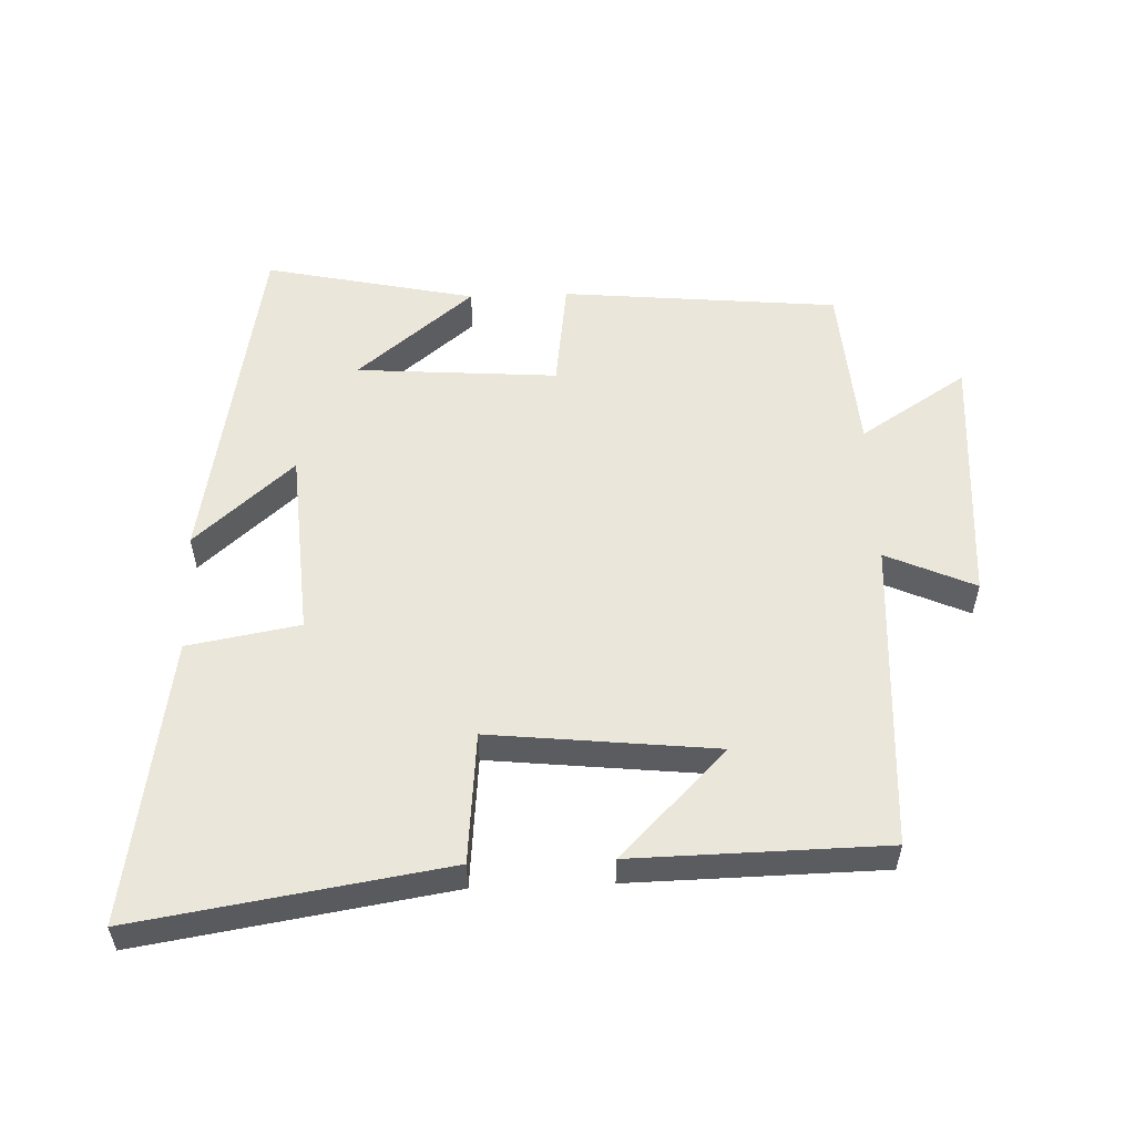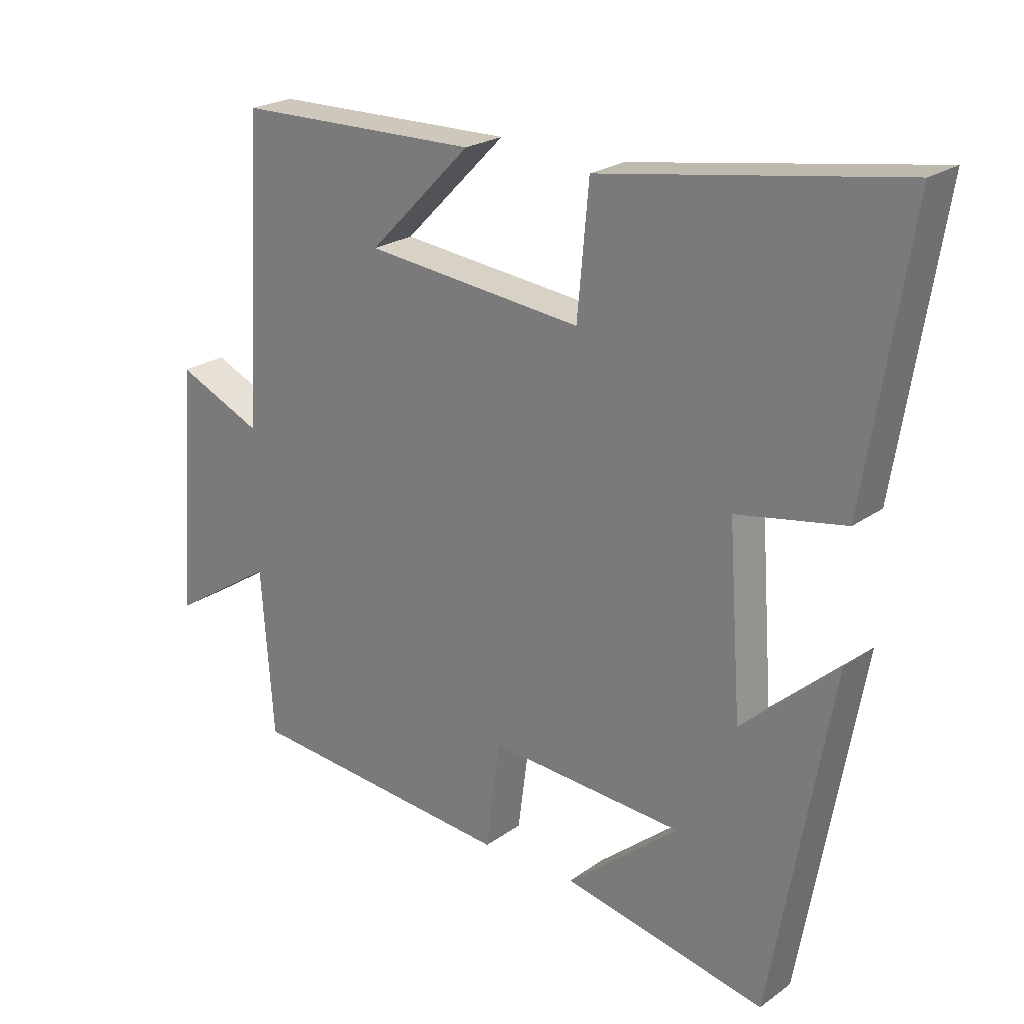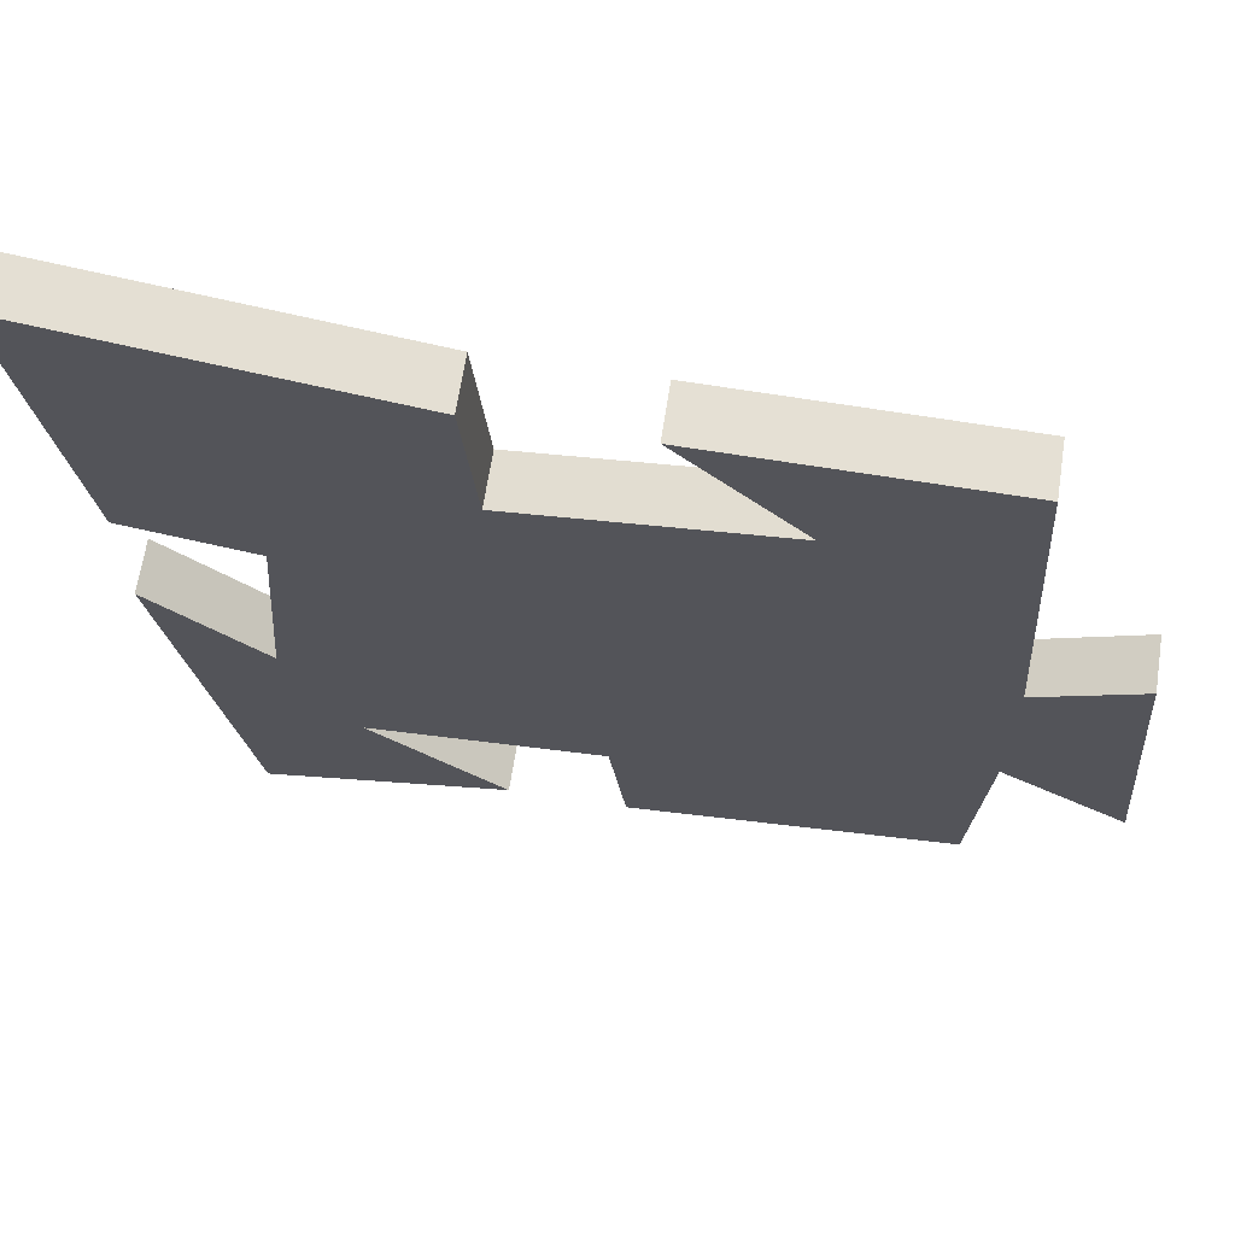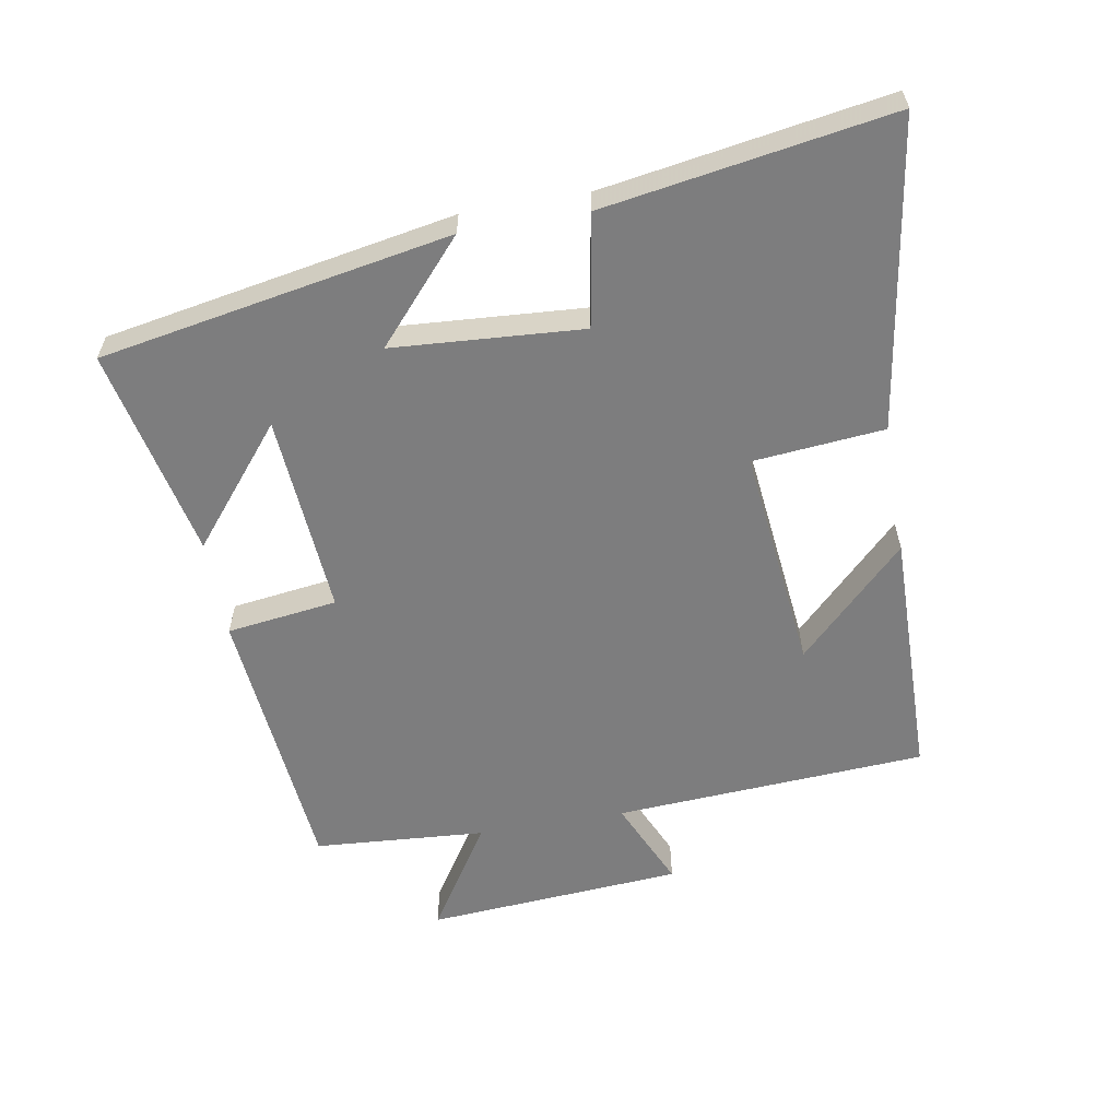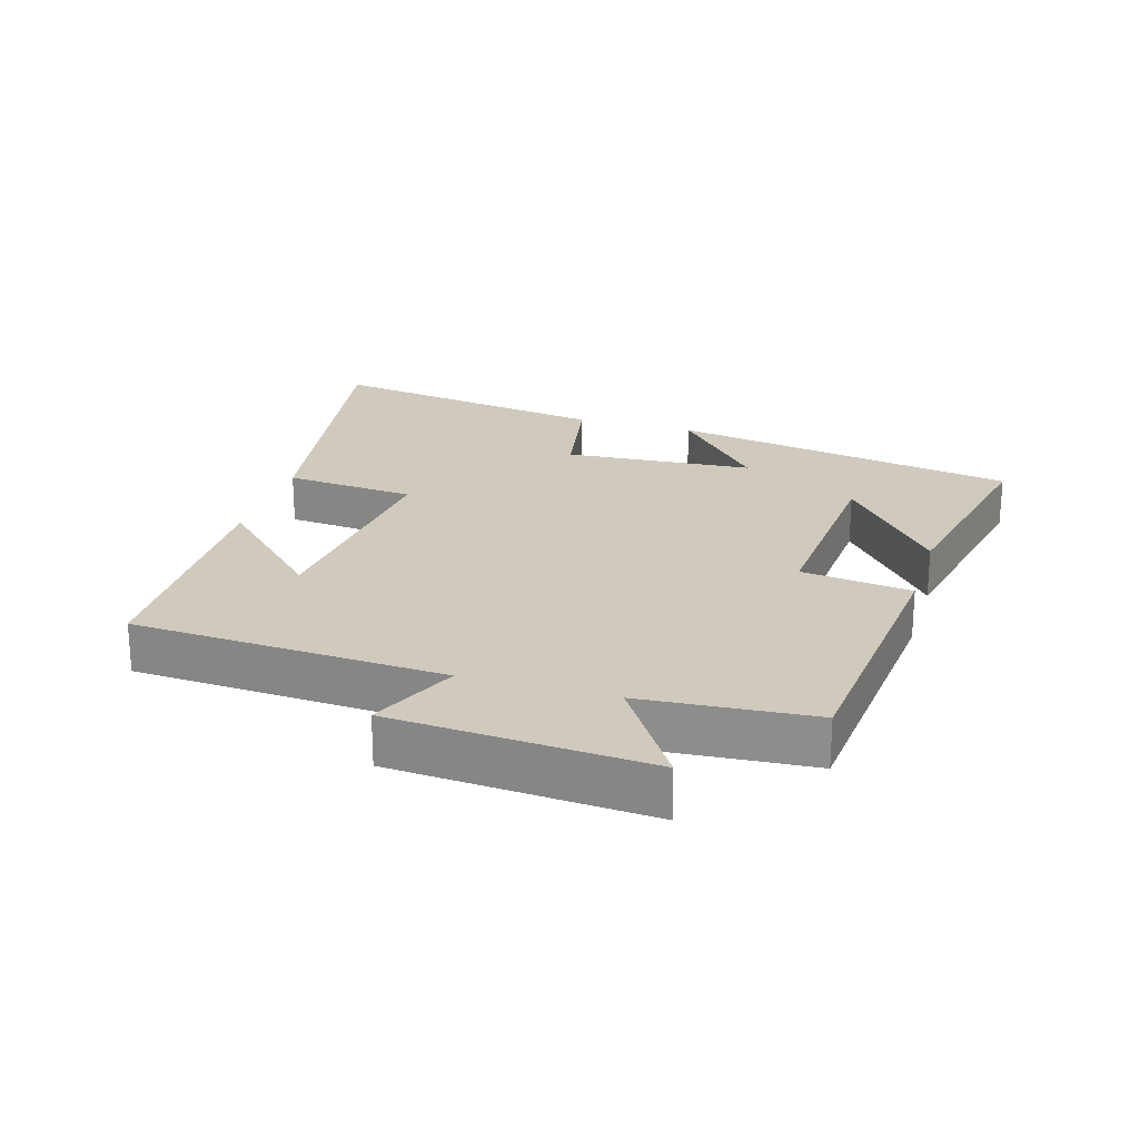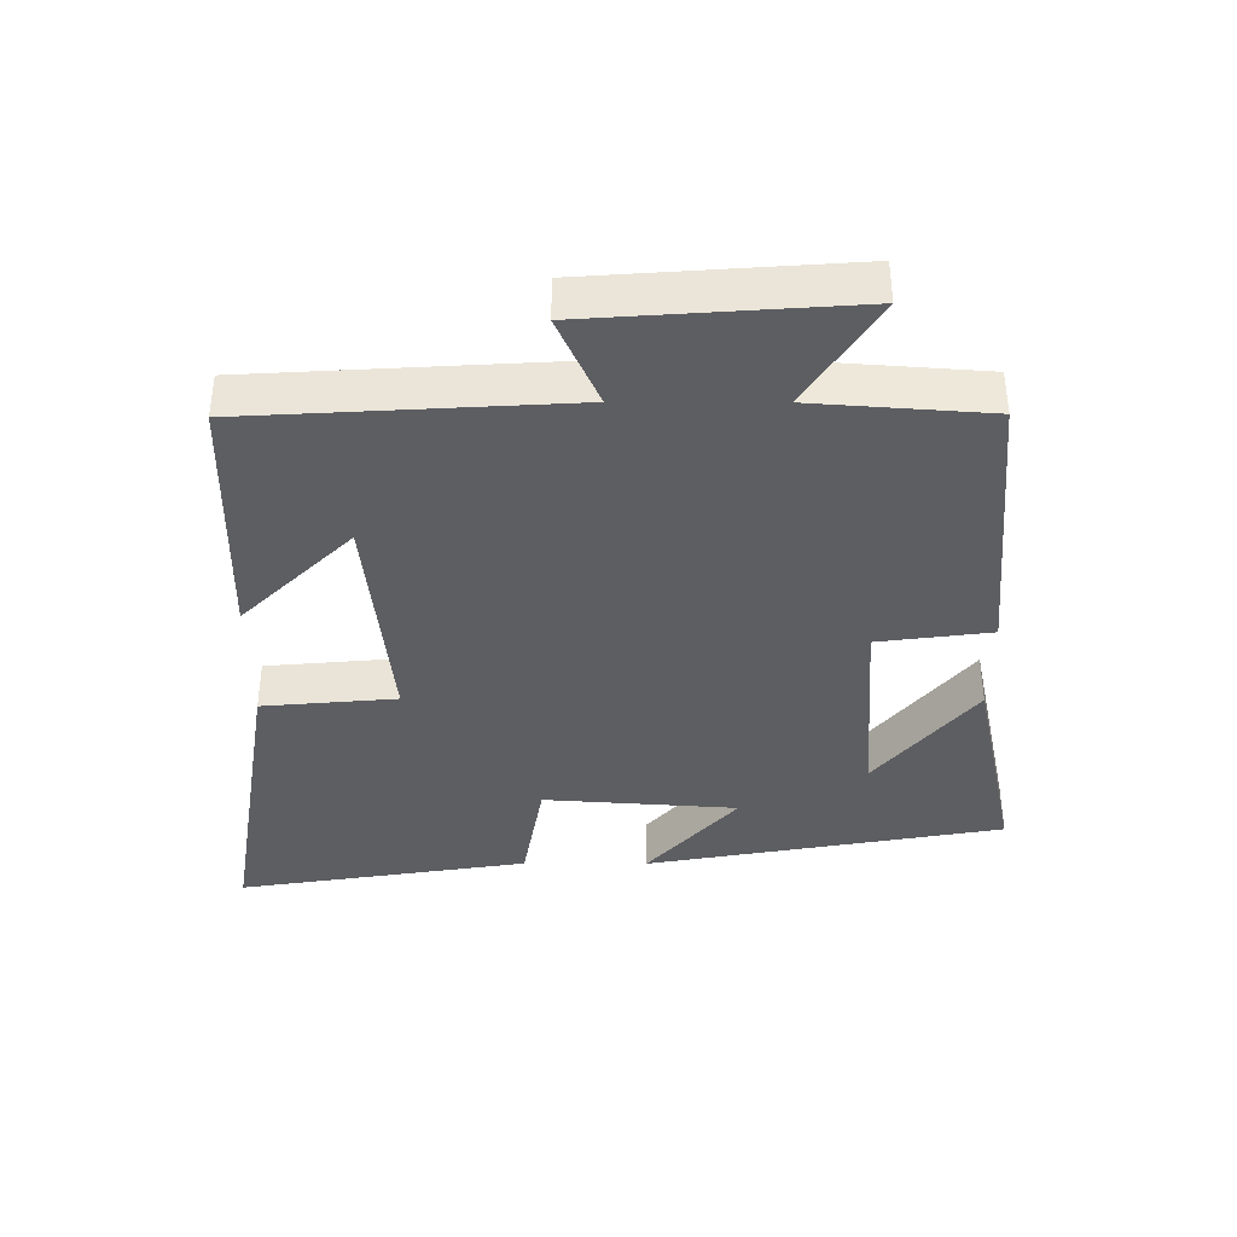
<metadata>
{"format":"obj","ext":"obj","renderer":"f3d","projection":"perspective","resolution":1024,"background":"white","views":[{"elev":54.8,"azim":-2.1,"up":"+Y"},{"elev":22.8,"azim":-140.3,"up":"+Z"},{"elev":65.9,"azim":8.8,"up":"+Z"},{"elev":-59.1,"azim":-80.0,"up":"+Y"},{"elev":22.9,"azim":106.5,"up":"+Y"},{"elev":-38.7,"azim":89.8,"up":"+Y"}]}
</metadata>
<code>
v -0.405 0.07 -0.568
v -0.5 0.07 -0.041
v -0.351 0.07 -0.173
v -0.331 0.07 0.113
v -0.5 0.07 0.143
v -0.569 0.07 0.574
v -0.105 0.07 0.5
v -0.087 0.07 0.302
v 0.253 0.07 0.338
v 0.093 0.07 0.5
v 0.472 0.07 0.493
v 0.5 0.07 0.022
v 0.634 0.07 0.082
v 0.662 0.07 -0.306
v 0.5 0.07 -0.202
v 0.481 0.07 -0.461
v 0.063 0.07 -0.5
v 0.041 0.07 -0.333
v -0.263 0.07 -0.355
v -0.087 0.07 -0.5
v -0.405 0 -0.568
v -0.5 0 -0.041
v -0.351 0 -0.173
v -0.331 0 0.113
v -0.5 0 0.143
v -0.569 0 0.574
v -0.105 0 0.5
v -0.087 0 0.302
v 0.253 0 0.338
v 0.093 0 0.5
v 0.472 0 0.493
v 0.5 0 0.022
v 0.634 0 0.082
v 0.662 0 -0.306
v 0.5 0 -0.202
v 0.481 0 -0.461
v 0.063 0 -0.5
v 0.041 0 -0.333
v -0.263 0 -0.355
v -0.087 0 -0.5
f 19 20 1
f 15 16 17 18
f 15 18 19
f 12 13 14 15
f 12 15 19
f 11 12 19
f 9 10 11
f 9 11 19
f 8 9 19
f 6 7 8
f 5 6 8
f 4 5 8
f 3 4 8 19
f 1 2 3 19
f 21 40 39
f 38 37 36 35
f 39 38 35
f 35 34 33 32
f 39 35 32
f 39 32 31
f 31 30 29
f 39 31 29
f 39 29 28
f 28 27 26
f 28 26 25
f 28 25 24
f 39 28 24 23
f 39 23 22 21
f 1 21 22 2
f 2 22 23 3
f 3 23 24 4
f 4 24 25 5
f 5 25 26 6
f 6 26 27 7
f 7 27 28 8
f 8 28 29 9
f 9 29 30 10
f 10 30 31 11
f 11 31 32 12
f 12 32 33 13
f 13 33 34 14
f 14 34 35 15
f 15 35 36 16
f 16 36 37 17
f 17 37 38 18
f 18 38 39 19
f 19 39 40 20
f 20 40 21 1

</code>
